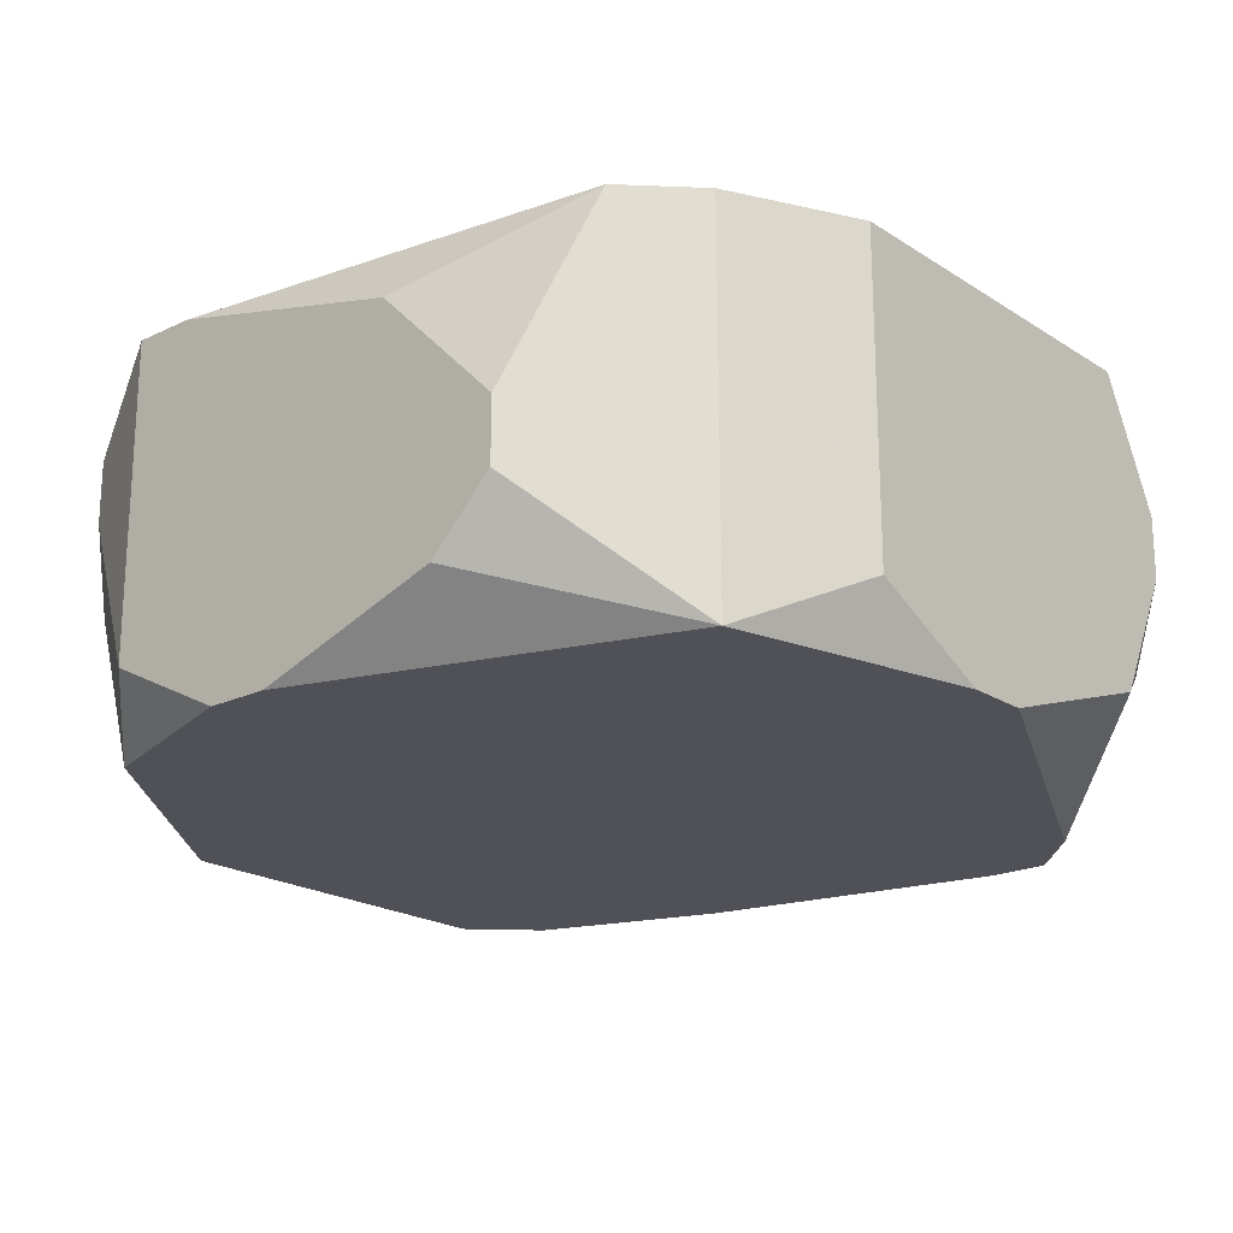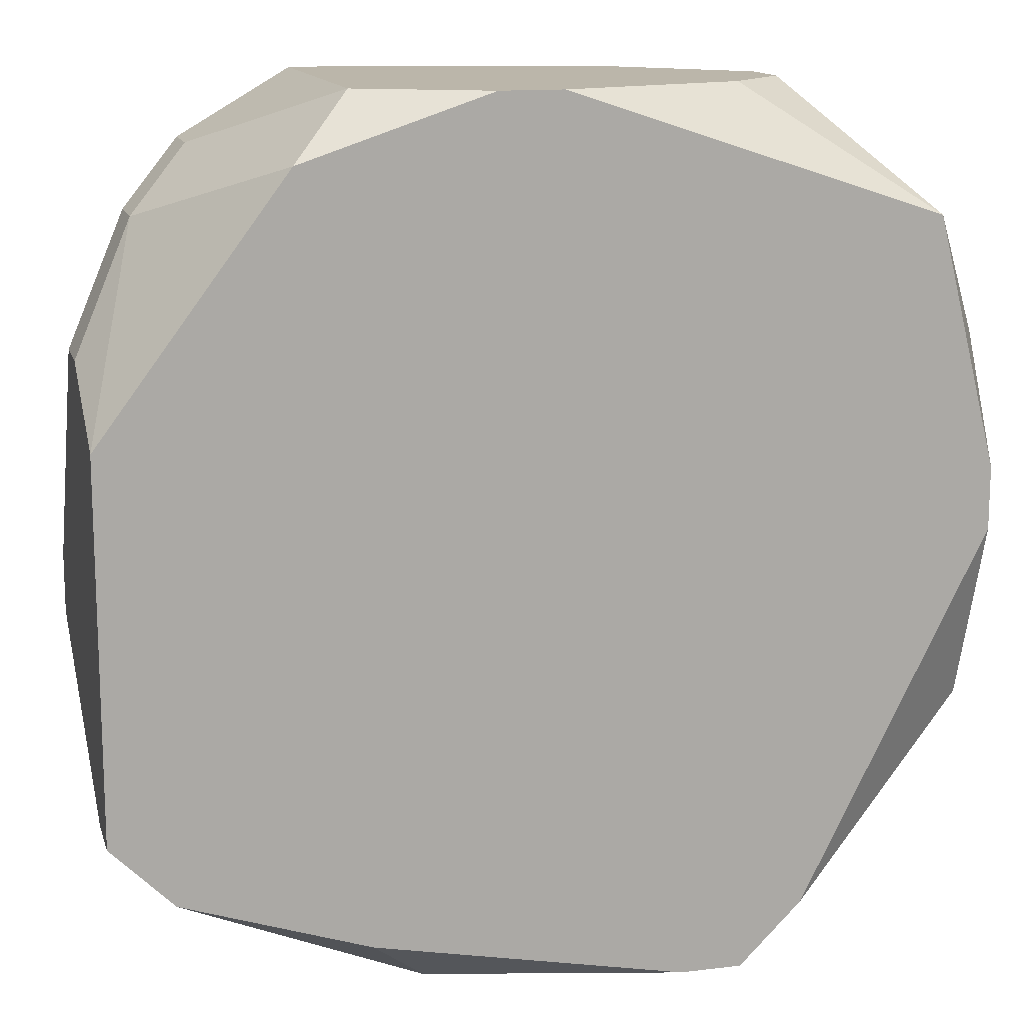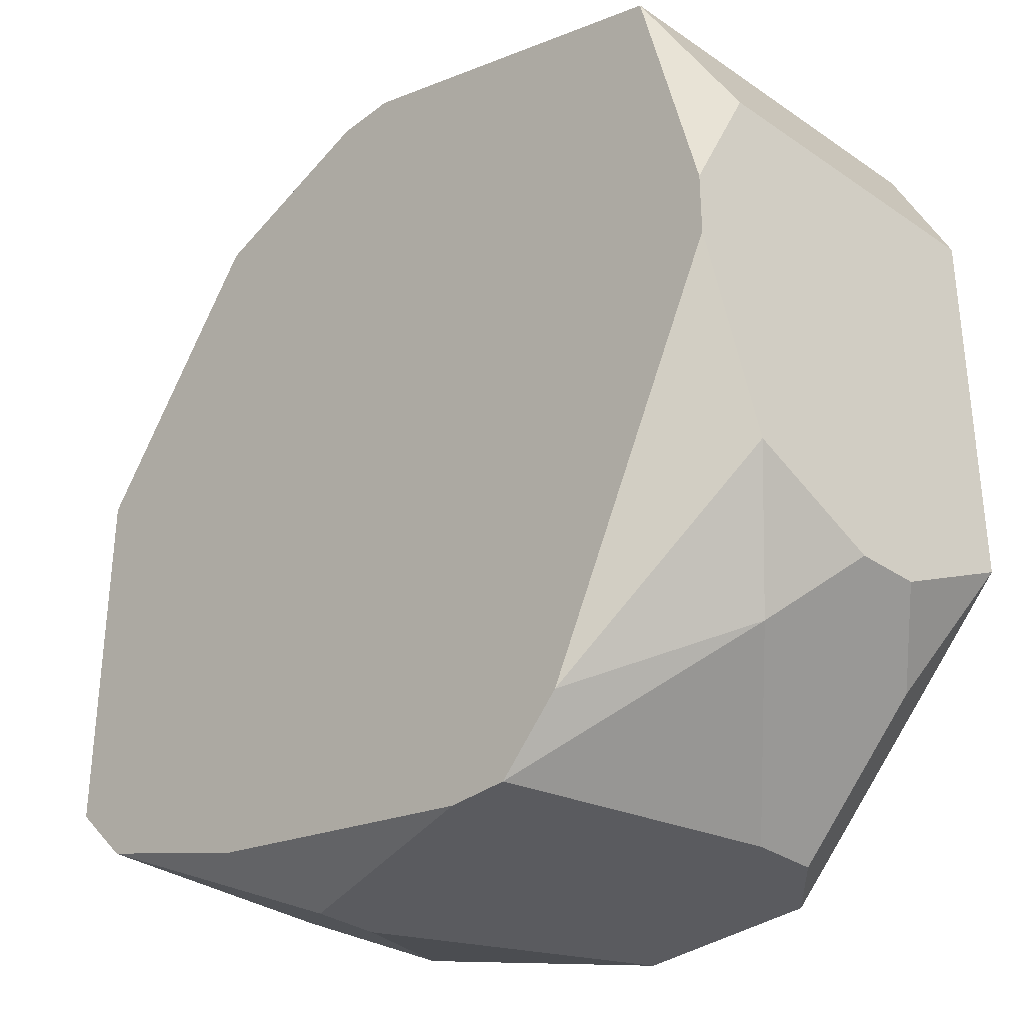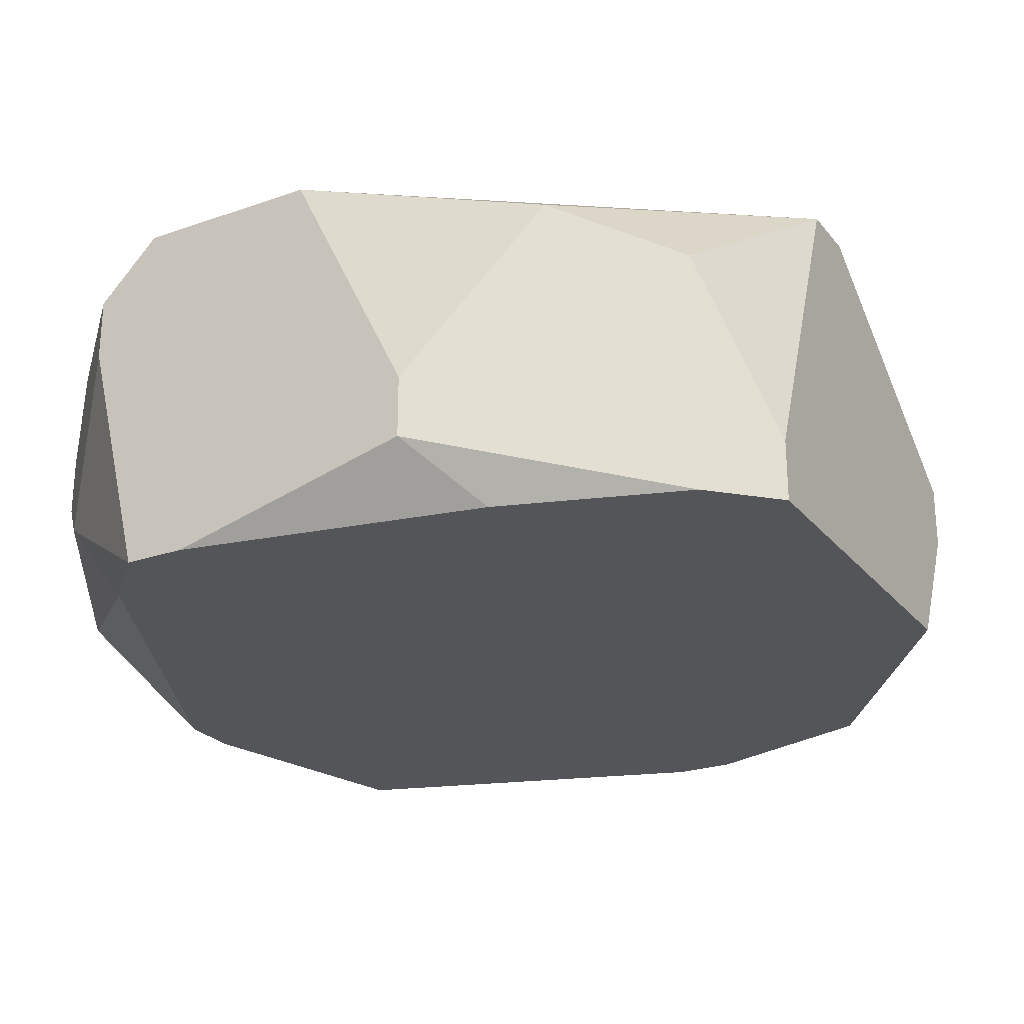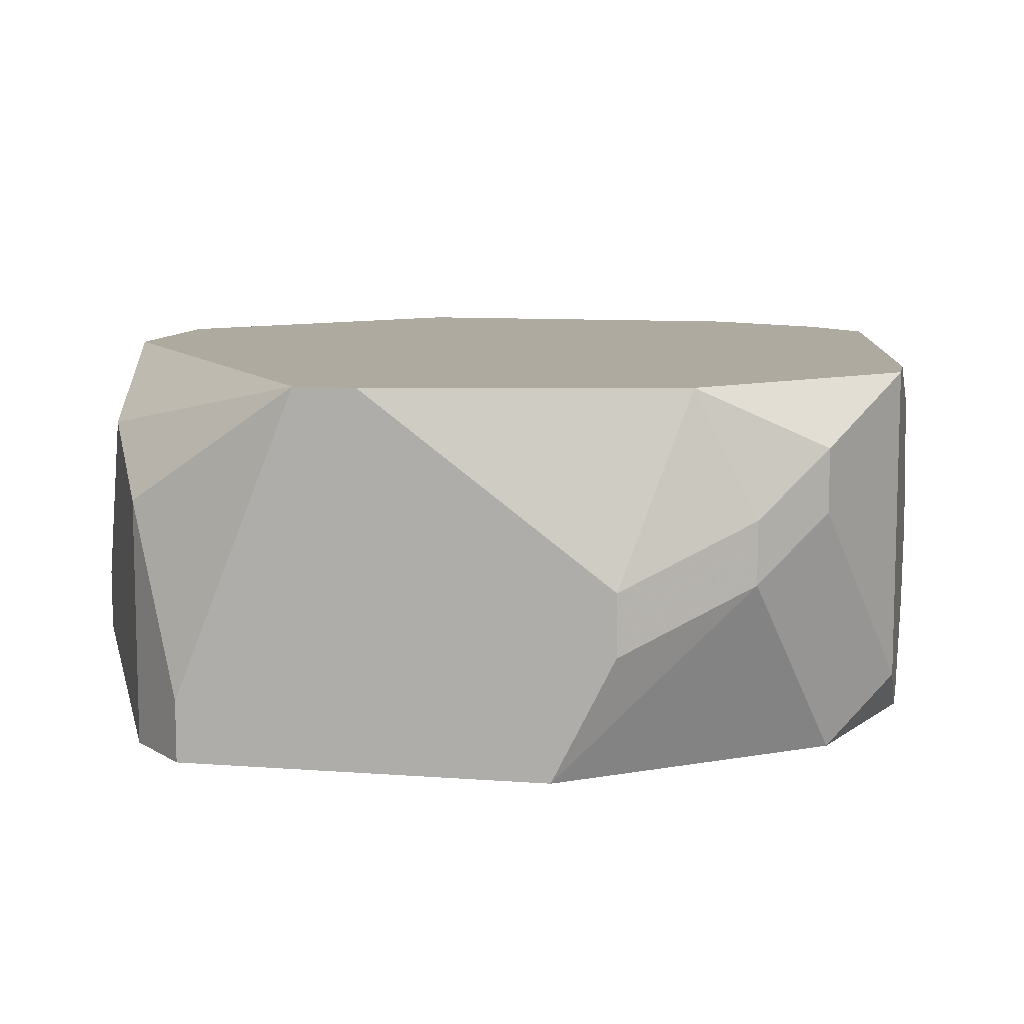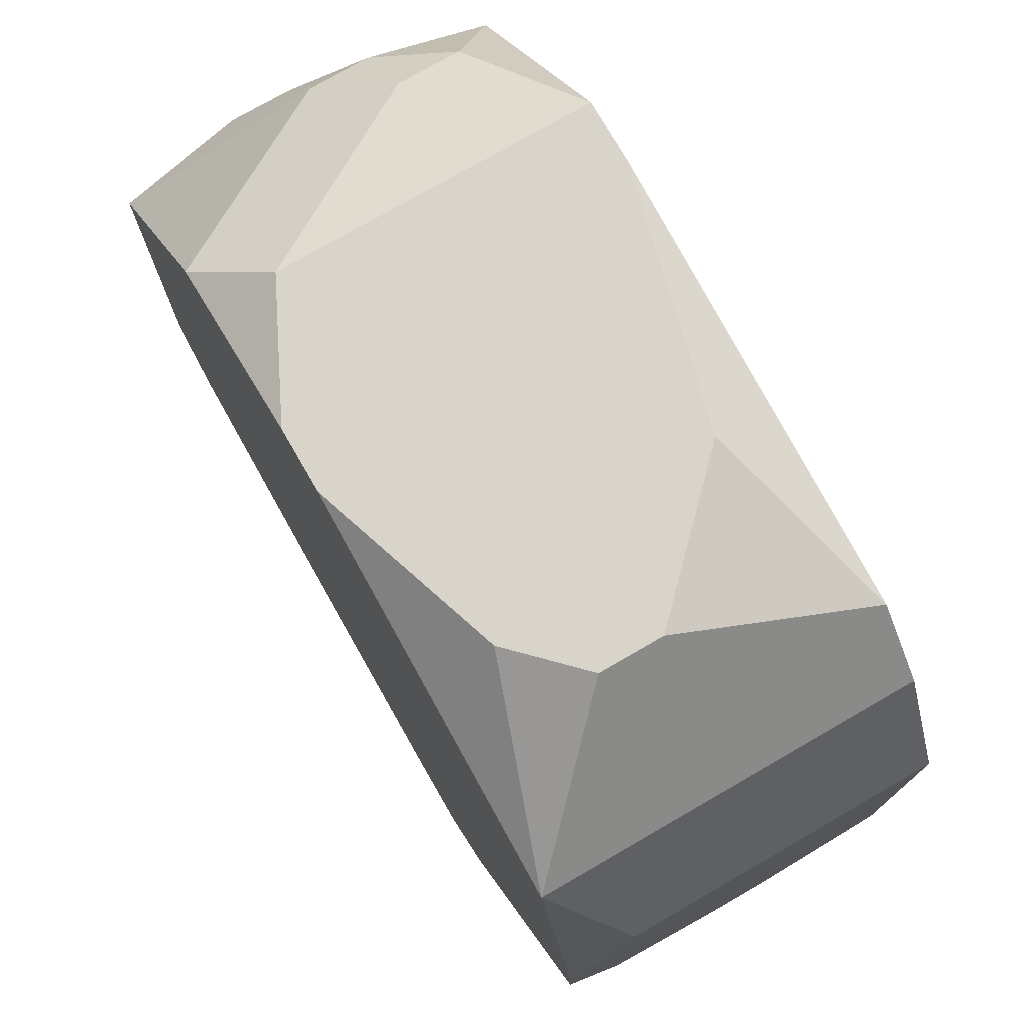
<metadata>
{"format":"obj","ext":"obj","renderer":"f3d","projection":"perspective","resolution":1024,"background":"white","views":[{"elev":-20.5,"azim":40.8,"up":"+Y"},{"elev":13.9,"azim":-14.9,"up":"+Z"},{"elev":-32.9,"azim":46.6,"up":"+Z"},{"elev":-24.7,"azim":-150.4,"up":"+Y"},{"elev":9.4,"azim":-78.7,"up":"+Y"},{"elev":75.7,"azim":60.0,"up":"+Z"}]}
</metadata>
<code>
v -0.05692 -0.09842 -0.03161
v 0.05573 -0.05014 0.02471
v 0.05573 -0.05014 -0.02357
v -0.05692 -0.09037 -0.03161
v 0.05573 -0.06623 -0.03161
v 0.05573 -0.07428 -0.03161
v 0.05573 -0.09037 0.02471
v 0.05573 -0.09037 -0.02357
v 0.05573 -0.09842 0.008621
v 0.05573 -0.09842 0.0005747
v 0.04769 -0.05014 0.04081
v 0.04769 -0.05818 -0.03966
v -0.05692 -0.09842 0.01667
v 0.04769 -0.08232 -0.03966
v 0.04769 -0.09842 0.04081
v 0.03964 -0.05014 0.04885
v 0.03159 -0.05818 -0.05575
v 0.03159 -0.06623 -0.05575
v 0.03159 -0.07428 0.0569
v 0.03159 -0.08232 0.0569
v 0.03159 -0.09842 -0.0477
v 0.02355 -0.05014 -0.05575
v 0.02355 -0.09037 0.0569
v 0.02355 -0.09842 -0.05575
v 0.0155 -0.09842 -0.05575
v 0.0155 -0.05818 0.0569
v -0.0005923 -0.05014 -0.05575
v -0.008639 -0.06623 -0.05575
v -0.0005923 -0.09842 0.0569
v -0.008639 -0.09842 0.0569
v -0.01669 -0.08232 -0.05575
v -0.01669 -0.09037 -0.05575
v -0.02473 -0.05014 0.0569
v -0.01669 -0.05014 0.0569
v -0.02473 -0.09037 0.0569
v -0.02473 -0.09842 -0.0477
v -0.05692 -0.08232 0.02471
v -0.03278 -0.05818 -0.0477
v -0.03278 -0.09842 0.04885
v -0.05692 -0.07428 0.02471
v -0.04083 -0.05818 0.04885
v -0.04083 -0.06623 0.04885
v -0.04887 -0.05014 0.03276
v -0.04887 -0.06623 0.04081
v -0.04887 -0.07428 0.04081
v -0.04887 -0.06623 -0.03966
v -0.04887 -0.09842 -0.03966
v -0.05692 -0.05014 -0.007472
v -0.05692 -0.05014 -0.01552
f 21 8 10
f 21 24 14
f 21 14 8
f 3 12 22
f 36 47 32
f 46 49 38
f 27 28 38
f 27 38 49
f 9 7 15
f 20 23 15
f 29 15 23
f 35 39 30
f 17 22 12
f 6 8 14
f 31 32 47
f 31 47 46
f 31 46 38
f 31 38 28
f 25 36 32
f 25 24 21
f 25 21 10
f 25 10 9
f 25 9 15
f 25 15 29
f 25 29 30
f 25 30 39
f 25 39 13
f 25 13 1
f 25 1 47
f 25 47 36
f 4 49 46
f 4 46 47
f 4 47 1
f 48 40 43
f 48 49 4
f 48 4 1
f 48 1 13
f 48 13 37
f 48 37 40
f 18 17 12
f 18 12 14
f 18 14 24
f 18 24 25
f 18 25 32
f 18 32 31
f 18 31 28
f 18 28 27
f 18 27 22
f 18 22 17
f 5 6 14
f 5 14 12
f 5 12 3
f 42 39 35
f 26 16 34
f 26 34 33
f 26 33 35
f 26 35 30
f 26 30 29
f 26 29 23
f 26 23 20
f 26 20 19
f 26 19 16
f 2 7 9
f 2 9 10
f 2 10 8
f 2 8 6
f 2 6 5
f 2 5 3
f 41 42 35
f 41 35 33
f 41 33 43
f 45 37 13
f 45 13 39
f 45 39 42
f 11 2 3
f 11 3 22
f 11 22 27
f 11 27 49
f 11 49 48
f 11 48 43
f 11 43 33
f 11 33 34
f 11 34 16
f 11 16 19
f 11 19 20
f 11 20 15
f 11 15 7
f 11 7 2
f 44 45 42
f 44 42 41
f 44 41 43
f 44 43 40
f 44 40 37
f 44 37 45

</code>
